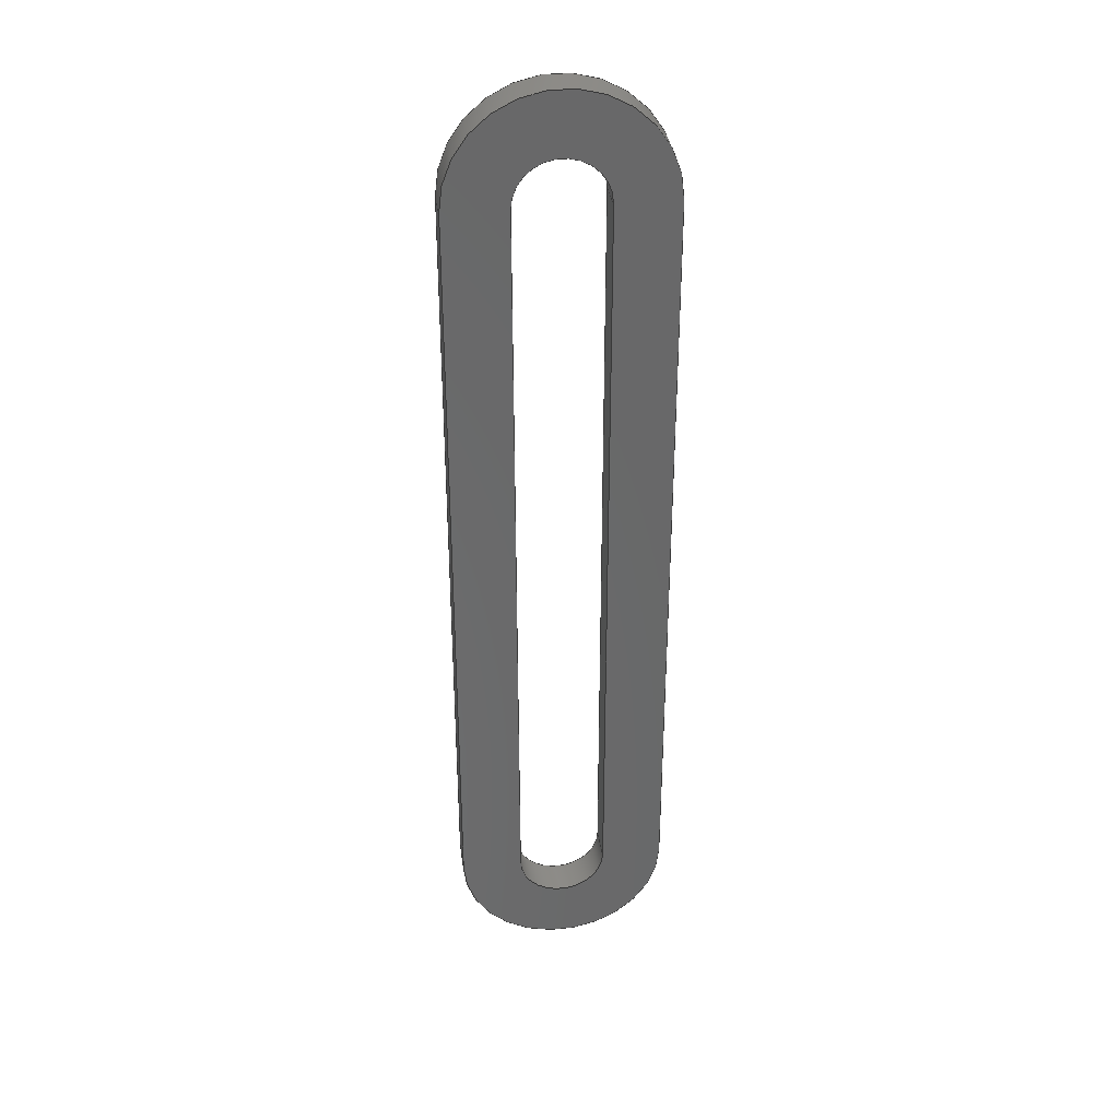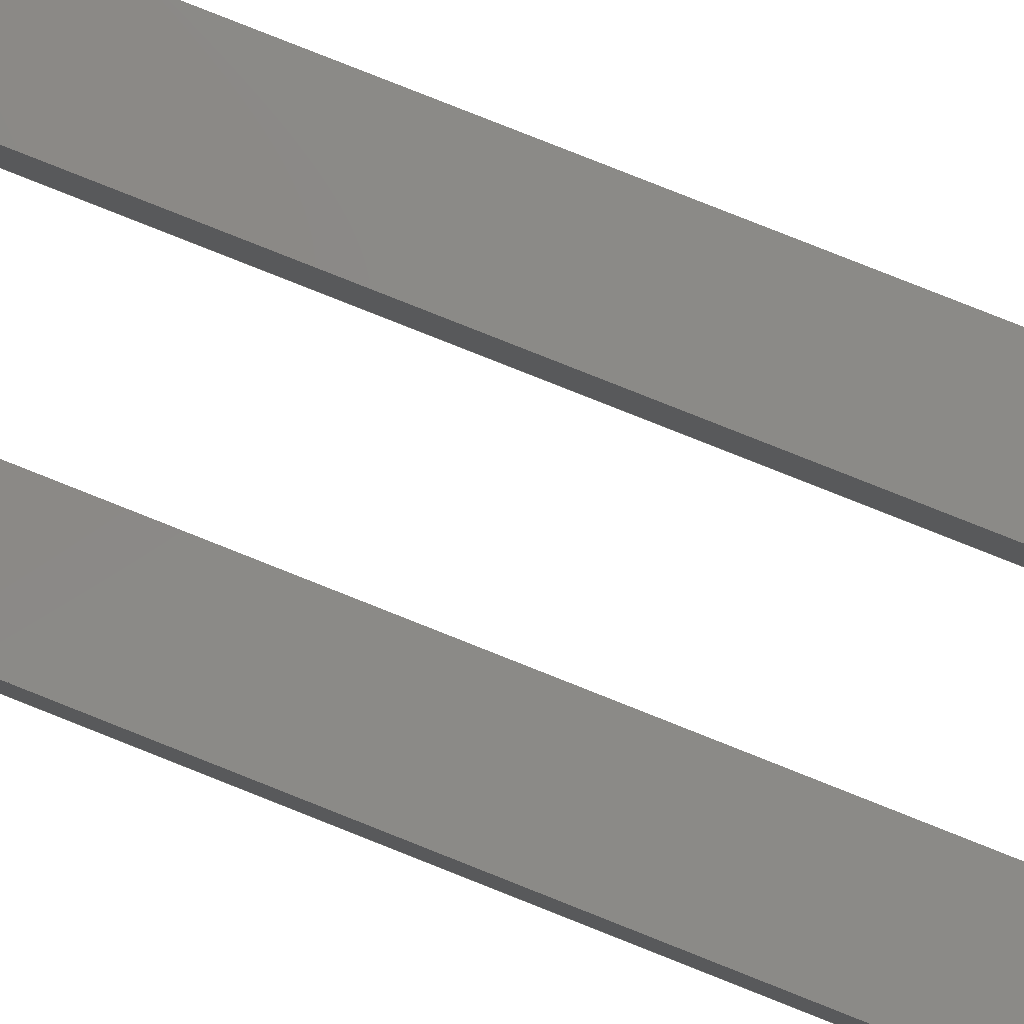
<metadata>
{"format":"step","ext":"step","renderer":"f3d","projection":"perspective","resolution":1024,"background":"white","views":[{"elev":34.8,"azim":172.4,"up":"+Y"},{"elev":79.7,"azim":111.7,"up":"+Z"}]}
</metadata>
<code>
ISO-10303-21;
DATA;
#1=MECHANICAL_DESIGN_GEOMETRIC_PRESENTATION_REPRESENTATION('',(#8),#332);
#2=ITEM_DEFINED_TRANSFORMATION($,$,#196,#215);
#3=(
REPRESENTATION_RELATIONSHIP($,$,#343,#342)
REPRESENTATION_RELATIONSHIP_WITH_TRANSFORMATION(#2)
SHAPE_REPRESENTATION_RELATIONSHIP()
);
#4=CONTEXT_DEPENDENT_SHAPE_REPRESENTATION(#3,#341);
#5=NEXT_ASSEMBLY_USAGE_OCCURRENCE('Chin Rest Guide_Component5 v1:1',
'Chin Rest Guide_Component5 v1:1','Chin Rest Guide_Component5 v1:1',#345,
#346,'Chin Rest Guide_Component5 v1:1');
#6=SHAPE_REPRESENTATION_RELATIONSHIP('SRR','None',#343,#7);
#7=ADVANCED_BREP_SHAPE_REPRESENTATION('',(#9),#331);
#8=STYLED_ITEM('',(#359),#9);
#9=MANIFOLD_SOLID_BREP('Body1',#182);
#10=FACE_BOUND('',#43,.T.);
#11=FACE_BOUND('',#45,.T.);
#12=CIRCLE('',#199,2.527);
#13=CIRCLE('',#200,2.527);
#14=CIRCLE('',#203,2.527);
#15=CIRCLE('',#204,2.527);
#16=CIRCLE('',#206,6);
#17=CIRCLE('',#207,6);
#18=CIRCLE('',#210,6);
#19=CIRCLE('',#211,6);
#20=CYLINDRICAL_SURFACE('',#198,2.527);
#21=CYLINDRICAL_SURFACE('',#202,2.527);
#22=CYLINDRICAL_SURFACE('',#205,6);
#23=CYLINDRICAL_SURFACE('',#209,6);
#24=FACE_OUTER_BOUND('',#34,.T.);
#25=FACE_OUTER_BOUND('',#35,.T.);
#26=FACE_OUTER_BOUND('',#36,.T.);
#27=FACE_OUTER_BOUND('',#37,.T.);
#28=FACE_OUTER_BOUND('',#38,.T.);
#29=FACE_OUTER_BOUND('',#39,.T.);
#30=FACE_OUTER_BOUND('',#40,.T.);
#31=FACE_OUTER_BOUND('',#41,.T.);
#32=FACE_OUTER_BOUND('',#42,.T.);
#33=FACE_OUTER_BOUND('',#44,.T.);
#34=EDGE_LOOP('',(#118,#119,#120,#121));
#35=EDGE_LOOP('',(#122,#123,#124,#125));
#36=EDGE_LOOP('',(#126,#127,#128,#129));
#37=EDGE_LOOP('',(#130,#131,#132,#133));
#38=EDGE_LOOP('',(#134,#135,#136,#137));
#39=EDGE_LOOP('',(#138,#139,#140,#141));
#40=EDGE_LOOP('',(#142,#143,#144,#145));
#41=EDGE_LOOP('',(#146,#147,#148,#149));
#42=EDGE_LOOP('',(#150,#151,#152,#153));
#43=EDGE_LOOP('',(#154,#155,#156,#157));
#44=EDGE_LOOP('',(#158,#159,#160,#161));
#45=EDGE_LOOP('',(#162,#163,#164,#165));
#46=LINE('',#279,#62);
#47=LINE('',#281,#63);
#48=LINE('',#283,#64);
#49=LINE('',#284,#65);
#50=LINE('',#290,#66);
#51=LINE('',#293,#67);
#52=LINE('',#295,#68);
#53=LINE('',#296,#69);
#54=LINE('',#305,#70);
#55=LINE('',#308,#71);
#56=LINE('',#311,#72);
#57=LINE('',#313,#73);
#58=LINE('',#314,#74);
#59=LINE('',#320,#75);
#60=LINE('',#322,#76);
#61=LINE('',#323,#77);
#62=VECTOR('',#222,10);
#63=VECTOR('',#223,10);
#64=VECTOR('',#224,10);
#65=VECTOR('',#225,10);
#66=VECTOR('',#232,10);
#67=VECTOR('',#235,10);
#68=VECTOR('',#236,10);
#69=VECTOR('',#237,10);
#70=VECTOR('',#248,10);
#71=VECTOR('',#251,10);
#72=VECTOR('',#254,10);
#73=VECTOR('',#255,10);
#74=VECTOR('',#256,10);
#75=VECTOR('',#263,10);
#76=VECTOR('',#266,10);
#77=VECTOR('',#267,10);
#78=VERTEX_POINT('',#277);
#79=VERTEX_POINT('',#278);
#80=VERTEX_POINT('',#280);
#81=VERTEX_POINT('',#282);
#82=VERTEX_POINT('',#286);
#83=VERTEX_POINT('',#288);
#84=VERTEX_POINT('',#292);
#85=VERTEX_POINT('',#294);
#86=VERTEX_POINT('',#301);
#87=VERTEX_POINT('',#302);
#88=VERTEX_POINT('',#304);
#89=VERTEX_POINT('',#306);
#90=VERTEX_POINT('',#310);
#91=VERTEX_POINT('',#312);
#92=VERTEX_POINT('',#316);
#93=VERTEX_POINT('',#318);
#94=EDGE_CURVE('',#78,#79,#46,.T.);
#95=EDGE_CURVE('',#79,#80,#47,.T.);
#96=EDGE_CURVE('',#81,#80,#48,.T.);
#97=EDGE_CURVE('',#78,#81,#49,.T.);
#98=EDGE_CURVE('',#82,#78,#12,.T.);
#99=EDGE_CURVE('',#83,#81,#13,.T.);
#100=EDGE_CURVE('',#82,#83,#50,.T.);
#101=EDGE_CURVE('',#84,#82,#51,.T.);
#102=EDGE_CURVE('',#85,#83,#52,.T.);
#103=EDGE_CURVE('',#84,#85,#53,.T.);
#104=EDGE_CURVE('',#79,#84,#14,.T.);
#105=EDGE_CURVE('',#80,#85,#15,.T.);
#106=EDGE_CURVE('',#86,#87,#16,.T.);
#107=EDGE_CURVE('',#87,#88,#54,.T.);
#108=EDGE_CURVE('',#89,#88,#17,.T.);
#109=EDGE_CURVE('',#86,#89,#55,.T.);
#110=EDGE_CURVE('',#90,#86,#56,.T.);
#111=EDGE_CURVE('',#91,#89,#57,.T.);
#112=EDGE_CURVE('',#90,#91,#58,.T.);
#113=EDGE_CURVE('',#92,#90,#18,.T.);
#114=EDGE_CURVE('',#93,#91,#19,.T.);
#115=EDGE_CURVE('',#92,#93,#59,.T.);
#116=EDGE_CURVE('',#87,#92,#60,.T.);
#117=EDGE_CURVE('',#88,#93,#61,.T.);
#118=ORIENTED_EDGE('',*,*,#94,.T.);
#119=ORIENTED_EDGE('',*,*,#95,.T.);
#120=ORIENTED_EDGE('',*,*,#96,.F.);
#121=ORIENTED_EDGE('',*,*,#97,.F.);
#122=ORIENTED_EDGE('',*,*,#98,.T.);
#123=ORIENTED_EDGE('',*,*,#97,.T.);
#124=ORIENTED_EDGE('',*,*,#99,.F.);
#125=ORIENTED_EDGE('',*,*,#100,.F.);
#126=ORIENTED_EDGE('',*,*,#101,.T.);
#127=ORIENTED_EDGE('',*,*,#100,.T.);
#128=ORIENTED_EDGE('',*,*,#102,.F.);
#129=ORIENTED_EDGE('',*,*,#103,.F.);
#130=ORIENTED_EDGE('',*,*,#104,.T.);
#131=ORIENTED_EDGE('',*,*,#103,.T.);
#132=ORIENTED_EDGE('',*,*,#105,.F.);
#133=ORIENTED_EDGE('',*,*,#95,.F.);
#134=ORIENTED_EDGE('',*,*,#106,.T.);
#135=ORIENTED_EDGE('',*,*,#107,.T.);
#136=ORIENTED_EDGE('',*,*,#108,.F.);
#137=ORIENTED_EDGE('',*,*,#109,.F.);
#138=ORIENTED_EDGE('',*,*,#110,.T.);
#139=ORIENTED_EDGE('',*,*,#109,.T.);
#140=ORIENTED_EDGE('',*,*,#111,.F.);
#141=ORIENTED_EDGE('',*,*,#112,.F.);
#142=ORIENTED_EDGE('',*,*,#113,.T.);
#143=ORIENTED_EDGE('',*,*,#112,.T.);
#144=ORIENTED_EDGE('',*,*,#114,.F.);
#145=ORIENTED_EDGE('',*,*,#115,.F.);
#146=ORIENTED_EDGE('',*,*,#116,.T.);
#147=ORIENTED_EDGE('',*,*,#115,.T.);
#148=ORIENTED_EDGE('',*,*,#117,.F.);
#149=ORIENTED_EDGE('',*,*,#107,.F.);
#150=ORIENTED_EDGE('',*,*,#117,.T.);
#151=ORIENTED_EDGE('',*,*,#114,.T.);
#152=ORIENTED_EDGE('',*,*,#111,.T.);
#153=ORIENTED_EDGE('',*,*,#108,.T.);
#154=ORIENTED_EDGE('',*,*,#105,.T.);
#155=ORIENTED_EDGE('',*,*,#102,.T.);
#156=ORIENTED_EDGE('',*,*,#99,.T.);
#157=ORIENTED_EDGE('',*,*,#96,.T.);
#158=ORIENTED_EDGE('',*,*,#116,.F.);
#159=ORIENTED_EDGE('',*,*,#106,.F.);
#160=ORIENTED_EDGE('',*,*,#110,.F.);
#161=ORIENTED_EDGE('',*,*,#113,.F.);
#162=ORIENTED_EDGE('',*,*,#104,.F.);
#163=ORIENTED_EDGE('',*,*,#94,.F.);
#164=ORIENTED_EDGE('',*,*,#98,.F.);
#165=ORIENTED_EDGE('',*,*,#101,.F.);
#166=PLANE('',#197);
#167=PLANE('',#201);
#168=PLANE('',#208);
#169=PLANE('',#212);
#170=PLANE('',#213);
#171=PLANE('',#214);
#172=ADVANCED_FACE('',(#24),#166,.T.);
#173=ADVANCED_FACE('',(#25),#20,.F.);
#174=ADVANCED_FACE('',(#26),#167,.T.);
#175=ADVANCED_FACE('',(#27),#21,.F.);
#176=ADVANCED_FACE('',(#28),#22,.T.);
#177=ADVANCED_FACE('',(#29),#168,.T.);
#178=ADVANCED_FACE('',(#30),#23,.T.);
#179=ADVANCED_FACE('',(#31),#169,.T.);
#180=ADVANCED_FACE('',(#32,#10),#170,.T.);
#181=ADVANCED_FACE('',(#33,#11),#171,.F.);
#182=CLOSED_SHELL('',(#172,#173,#174,#175,#176,#177,#178,#179,#180,#181));
#183=DERIVED_UNIT_ELEMENT(#185,1);
#184=DERIVED_UNIT_ELEMENT(#334,-3);
#185=(
MASS_UNIT()
NAMED_UNIT(*)
SI_UNIT(.KILO.,.GRAM.)
);
#186=DERIVED_UNIT((#183,#184));
#187=MEASURE_REPRESENTATION_ITEM('density measure',
POSITIVE_RATIO_MEASURE(2700),#186);
#188=PROPERTY_DEFINITION_REPRESENTATION(#193,#190);
#189=PROPERTY_DEFINITION_REPRESENTATION(#194,#191);
#190=REPRESENTATION('material name',(#192),#331);
#191=REPRESENTATION('density',(#187),#331);
#192=DESCRIPTIVE_REPRESENTATION_ITEM('Aluminum 6061 T6 0 Cold Formed',
'Aluminum 6061 T6 0 Cold Formed');
#193=PROPERTY_DEFINITION('material property','material name',#346);
#194=PROPERTY_DEFINITION('material property','density of part',#346);
#195=AXIS2_PLACEMENT_3D('',#274,#216,#217);
#196=AXIS2_PLACEMENT_3D('',#275,#218,#219);
#197=AXIS2_PLACEMENT_3D('',#276,#220,#221);
#198=AXIS2_PLACEMENT_3D('',#285,#226,#227);
#199=AXIS2_PLACEMENT_3D('',#287,#228,#229);
#200=AXIS2_PLACEMENT_3D('',#289,#230,#231);
#201=AXIS2_PLACEMENT_3D('',#291,#233,#234);
#202=AXIS2_PLACEMENT_3D('',#297,#238,#239);
#203=AXIS2_PLACEMENT_3D('',#298,#240,#241);
#204=AXIS2_PLACEMENT_3D('',#299,#242,#243);
#205=AXIS2_PLACEMENT_3D('',#300,#244,#245);
#206=AXIS2_PLACEMENT_3D('',#303,#246,#247);
#207=AXIS2_PLACEMENT_3D('',#307,#249,#250);
#208=AXIS2_PLACEMENT_3D('',#309,#252,#253);
#209=AXIS2_PLACEMENT_3D('',#315,#257,#258);
#210=AXIS2_PLACEMENT_3D('',#317,#259,#260);
#211=AXIS2_PLACEMENT_3D('',#319,#261,#262);
#212=AXIS2_PLACEMENT_3D('',#321,#264,#265);
#213=AXIS2_PLACEMENT_3D('',#324,#268,#269);
#214=AXIS2_PLACEMENT_3D('',#325,#270,#271);
#215=AXIS2_PLACEMENT_3D('',#326,#272,#273);
#216=DIRECTION('axis',(0,0,1));
#217=DIRECTION('refdir',(1,0,0));
#218=DIRECTION('axis',(0,0,1));
#219=DIRECTION('refdir',(1,0,0));
#220=DIRECTION('center_axis',(-1,-8.262e-16,0));
#221=DIRECTION('ref_axis',(-8.262e-16,1,0));
#222=DIRECTION('',(-8.262e-16,1,0));
#223=DIRECTION('',(0,0,-1));
#224=DIRECTION('',(-8.262e-16,1,0));
#225=DIRECTION('',(0,0,-1));
#226=DIRECTION('center_axis',(0,0,-1));
#227=DIRECTION('ref_axis',(1,3.514e-15,0));
#228=DIRECTION('center_axis',(0,0,1));
#229=DIRECTION('ref_axis',(1,3.514e-15,0));
#230=DIRECTION('center_axis',(0,0,1));
#231=DIRECTION('ref_axis',(1,3.514e-15,0));
#232=DIRECTION('',(0,0,-1));
#233=DIRECTION('center_axis',(1,8.262e-16,0));
#234=DIRECTION('ref_axis',(8.262e-16,-1,0));
#235=DIRECTION('',(8.262e-16,-1,0));
#236=DIRECTION('',(8.262e-16,-1,0));
#237=DIRECTION('',(0,0,-1));
#238=DIRECTION('center_axis',(0,0,-1));
#239=DIRECTION('ref_axis',(-1,-8.786e-16,0));
#240=DIRECTION('center_axis',(0,0,1));
#241=DIRECTION('ref_axis',(-1,-8.786e-16,0));
#242=DIRECTION('center_axis',(0,0,1));
#243=DIRECTION('ref_axis',(-1,-8.786e-16,0));
#244=DIRECTION('center_axis',(0,0,-1));
#245=DIRECTION('ref_axis',(-1,1.48e-15,0));
#246=DIRECTION('center_axis',(0,0,-1));
#247=DIRECTION('ref_axis',(-1,1.48e-15,0));
#248=DIRECTION('',(0,0,-1));
#249=DIRECTION('center_axis',(0,0,-1));
#250=DIRECTION('ref_axis',(-1,1.48e-15,0));
#251=DIRECTION('',(0,0,-1));
#252=DIRECTION('center_axis',(-1,-3.305e-15,0));
#253=DIRECTION('ref_axis',(-3.305e-15,1,0));
#254=DIRECTION('',(-3.305e-15,1,0));
#255=DIRECTION('',(-3.305e-15,1,0));
#256=DIRECTION('',(0,0,-1));
#257=DIRECTION('center_axis',(0,0,-1));
#258=DIRECTION('ref_axis',(1,-1.48e-15,0));
#259=DIRECTION('center_axis',(0,0,-1));
#260=DIRECTION('ref_axis',(1,-1.48e-15,0));
#261=DIRECTION('center_axis',(0,0,-1));
#262=DIRECTION('ref_axis',(1,-1.48e-15,0));
#263=DIRECTION('',(0,0,-1));
#264=DIRECTION('center_axis',(1,-1.652e-15,0));
#265=DIRECTION('ref_axis',(-1.652e-15,-1,0));
#266=DIRECTION('',(-1.652e-15,-1,0));
#267=DIRECTION('',(-1.652e-15,-1,0));
#268=DIRECTION('center_axis',(0,0,-1));
#269=DIRECTION('ref_axis',(-1,0,0));
#270=DIRECTION('center_axis',(0,0,-1));
#271=DIRECTION('ref_axis',(-1,0,0));
#272=DIRECTION('',(1.275e-31,1.874e-16,1));
#273=DIRECTION('',(1,1.225e-16,-1.505e-31));
#274=CARTESIAN_POINT('',(0,0,0));
#275=CARTESIAN_POINT('',(0,0,0));
#276=CARTESIAN_POINT('Origin',(-226.9,-23.72,209.2));
#277=CARTESIAN_POINT('',(-226.9,-23.72,209.2));
#278=CARTESIAN_POINT('',(-226.9,19.28,209.2));
#279=CARTESIAN_POINT('',(-226.9,-23.72,209.2));
#280=CARTESIAN_POINT('',(-226.9,19.28,207.2));
#281=CARTESIAN_POINT('',(-226.9,19.28,209.2));
#282=CARTESIAN_POINT('',(-226.9,-23.72,207.2));
#283=CARTESIAN_POINT('',(-226.9,-23.72,207.2));
#284=CARTESIAN_POINT('',(-226.9,-23.72,209.2));
#285=CARTESIAN_POINT('Origin',(-229.4,-23.72,209.2));
#286=CARTESIAN_POINT('',(-231.9,-23.72,209.2));
#287=CARTESIAN_POINT('Origin',(-229.4,-23.72,209.2));
#288=CARTESIAN_POINT('',(-231.9,-23.72,207.2));
#289=CARTESIAN_POINT('Origin',(-229.4,-23.72,207.2));
#290=CARTESIAN_POINT('',(-231.9,-23.72,209.2));
#291=CARTESIAN_POINT('Origin',(-231.9,19.28,209.2));
#292=CARTESIAN_POINT('',(-231.9,19.28,209.2));
#293=CARTESIAN_POINT('',(-231.9,19.28,209.2));
#294=CARTESIAN_POINT('',(-231.9,19.28,207.2));
#295=CARTESIAN_POINT('',(-231.9,19.28,207.2));
#296=CARTESIAN_POINT('',(-231.9,19.28,209.2));
#297=CARTESIAN_POINT('Origin',(-229.4,19.28,209.2));
#298=CARTESIAN_POINT('Origin',(-229.4,19.28,209.2));
#299=CARTESIAN_POINT('Origin',(-229.4,19.28,207.2));
#300=CARTESIAN_POINT('Origin',(-229.4,19.28,209.2));
#301=CARTESIAN_POINT('',(-235.4,19.28,209.2));
#302=CARTESIAN_POINT('',(-223.4,19.28,209.2));
#303=CARTESIAN_POINT('Origin',(-229.4,19.28,209.2));
#304=CARTESIAN_POINT('',(-223.4,19.28,207.2));
#305=CARTESIAN_POINT('',(-223.4,19.28,209.2));
#306=CARTESIAN_POINT('',(-235.4,19.28,207.2));
#307=CARTESIAN_POINT('Origin',(-229.4,19.28,207.2));
#308=CARTESIAN_POINT('',(-235.4,19.28,209.2));
#309=CARTESIAN_POINT('Origin',(-235.4,-23.72,209.2));
#310=CARTESIAN_POINT('',(-235.4,-23.72,209.2));
#311=CARTESIAN_POINT('',(-235.4,-23.72,209.2));
#312=CARTESIAN_POINT('',(-235.4,-23.72,207.2));
#313=CARTESIAN_POINT('',(-235.4,-23.72,207.2));
#314=CARTESIAN_POINT('',(-235.4,-23.72,209.2));
#315=CARTESIAN_POINT('Origin',(-229.4,-23.72,209.2));
#316=CARTESIAN_POINT('',(-223.4,-23.72,209.2));
#317=CARTESIAN_POINT('Origin',(-229.4,-23.72,209.2));
#318=CARTESIAN_POINT('',(-223.4,-23.72,207.2));
#319=CARTESIAN_POINT('Origin',(-229.4,-23.72,207.2));
#320=CARTESIAN_POINT('',(-223.4,-23.72,209.2));
#321=CARTESIAN_POINT('Origin',(-223.4,19.28,209.2));
#322=CARTESIAN_POINT('',(-223.4,19.28,209.2));
#323=CARTESIAN_POINT('',(-223.4,19.28,207.2));
#324=CARTESIAN_POINT('Origin',(-229.4,-2.215,207.2));
#325=CARTESIAN_POINT('Origin',(-229.4,-2.215,209.2));
#326=CARTESIAN_POINT('',(229.4,-20.54,-193.7));
#327=UNCERTAINTY_MEASURE_WITH_UNIT(LENGTH_MEASURE(0.01),#333,
'DISTANCE_ACCURACY_VALUE',
'Maximum model space distance between geometric entities at asserted c
onnectivities');
#328=UNCERTAINTY_MEASURE_WITH_UNIT(LENGTH_MEASURE(0.01),#333,
'DISTANCE_ACCURACY_VALUE',
'Maximum model space distance between geometric entities at asserted c
onnectivities');
#329=UNCERTAINTY_MEASURE_WITH_UNIT(LENGTH_MEASURE(0.01),#333,
'DISTANCE_ACCURACY_VALUE',
'Maximum model space distance between geometric entities at asserted c
onnectivities');
#330=(
GEOMETRIC_REPRESENTATION_CONTEXT(3)
GLOBAL_UNCERTAINTY_ASSIGNED_CONTEXT((#327))
GLOBAL_UNIT_ASSIGNED_CONTEXT((#333,#335,#336))
REPRESENTATION_CONTEXT('','3D')
);
#331=(
GEOMETRIC_REPRESENTATION_CONTEXT(3)
GLOBAL_UNCERTAINTY_ASSIGNED_CONTEXT((#328))
GLOBAL_UNIT_ASSIGNED_CONTEXT((#333,#335,#336))
REPRESENTATION_CONTEXT('','3D')
);
#332=(
GEOMETRIC_REPRESENTATION_CONTEXT(3)
GLOBAL_UNCERTAINTY_ASSIGNED_CONTEXT((#329))
GLOBAL_UNIT_ASSIGNED_CONTEXT((#333,#335,#336))
REPRESENTATION_CONTEXT('','3D')
);
#333=(
LENGTH_UNIT()
NAMED_UNIT(*)
SI_UNIT(.MILLI.,.METRE.)
);
#334=(
LENGTH_UNIT()
NAMED_UNIT(*)
SI_UNIT($,.METRE.)
);
#335=(
NAMED_UNIT(*)
PLANE_ANGLE_UNIT()
SI_UNIT($,.RADIAN.)
);
#336=(
NAMED_UNIT(*)
SI_UNIT($,.STERADIAN.)
SOLID_ANGLE_UNIT()
);
#337=SHAPE_DEFINITION_REPRESENTATION(#339,#342);
#338=SHAPE_DEFINITION_REPRESENTATION(#340,#343);
#339=PRODUCT_DEFINITION_SHAPE('',$,#345);
#340=PRODUCT_DEFINITION_SHAPE('',$,#346);
#341=PRODUCT_DEFINITION_SHAPE($,$,#5);
#342=SHAPE_REPRESENTATION('',(#195,#215),#330);
#343=SHAPE_REPRESENTATION('',(#196),#331);
#344=PRODUCT_DEFINITION_CONTEXT('part definition',#352,'design');
#345=PRODUCT_DEFINITION('Chin Rest V2','Chin Rest V2 v2',#347,#344);
#346=PRODUCT_DEFINITION('Chin Rest Guide_Component5 v1',
'Chin Rest Guide_Component5 v1',#348,#344);
#347=PRODUCT_DEFINITION_FORMATION('',$,#354);
#348=PRODUCT_DEFINITION_FORMATION('',$,#355);
#349=PRODUCT_RELATED_PRODUCT_CATEGORY('Chin Rest V2 v2',
'Chin Rest V2 v2',(#354));
#350=PRODUCT_RELATED_PRODUCT_CATEGORY('Chin Rest Guide_Component5 v1',
'Chin Rest Guide_Component5 v1',(#355));
#351=APPLICATION_PROTOCOL_DEFINITION('international standard',
'automotive_design',2009,#352);
#352=APPLICATION_CONTEXT(
'Core Data for Automotive Mechanical Design Process');
#353=PRODUCT_CONTEXT('part definition',#352,'mechanical');
#354=PRODUCT('Chin Rest V2','Chin Rest V2 v2',$,(#353));
#355=PRODUCT('Chin Rest Guide_Component5 v1',
'Chin Rest Guide_Component5 v1',$,(#353));
#356=PRESENTATION_STYLE_ASSIGNMENT((#360));
#357=PRESENTATION_STYLE_ASSIGNMENT((#361));
#358=PRESENTATION_STYLE_ASSIGNMENT((#362));
#359=PRESENTATION_STYLE_ASSIGNMENT((#363));
#360=SURFACE_STYLE_USAGE(.BOTH.,#364);
#361=SURFACE_STYLE_USAGE(.BOTH.,#365);
#362=SURFACE_STYLE_USAGE(.BOTH.,#366);
#363=SURFACE_STYLE_USAGE(.BOTH.,#367);
#364=SURFACE_SIDE_STYLE('',(#368));
#365=SURFACE_SIDE_STYLE('',(#369));
#366=SURFACE_SIDE_STYLE('',(#370));
#367=SURFACE_SIDE_STYLE('',(#371));
#368=SURFACE_STYLE_FILL_AREA(#372);
#369=SURFACE_STYLE_FILL_AREA(#373);
#370=SURFACE_STYLE_FILL_AREA(#374);
#371=SURFACE_STYLE_FILL_AREA(#375);
#372=FILL_AREA_STYLE('Steel - Satin',(#376));
#373=FILL_AREA_STYLE('Aluminum - Satin',(#377));
#374=FILL_AREA_STYLE('Brass - Polished',(#378));
#375=FILL_AREA_STYLE('Stainless Steel - Brushed Linear Long',(#379));
#376=FILL_AREA_STYLE_COLOUR('Steel - Satin',#380);
#377=FILL_AREA_STYLE_COLOUR('Aluminum - Satin',#381);
#378=FILL_AREA_STYLE_COLOUR('Brass - Polished',#382);
#379=FILL_AREA_STYLE_COLOUR('Stainless Steel - Brushed Linear Long',#383);
#380=COLOUR_RGB('Steel - Satin',0.6275,0.6275,0.6275);
#381=COLOUR_RGB('Aluminum - Satin',0.9608,0.9608,0.9647);
#382=COLOUR_RGB('Brass - Polished',0.9529,0.7961,
0.4863);
#383=COLOUR_RGB('Stainless Steel - Brushed Linear Long',0.7961,
0.7961,0.7961);
ENDSEC;
END-ISO-10303-21;

</code>
